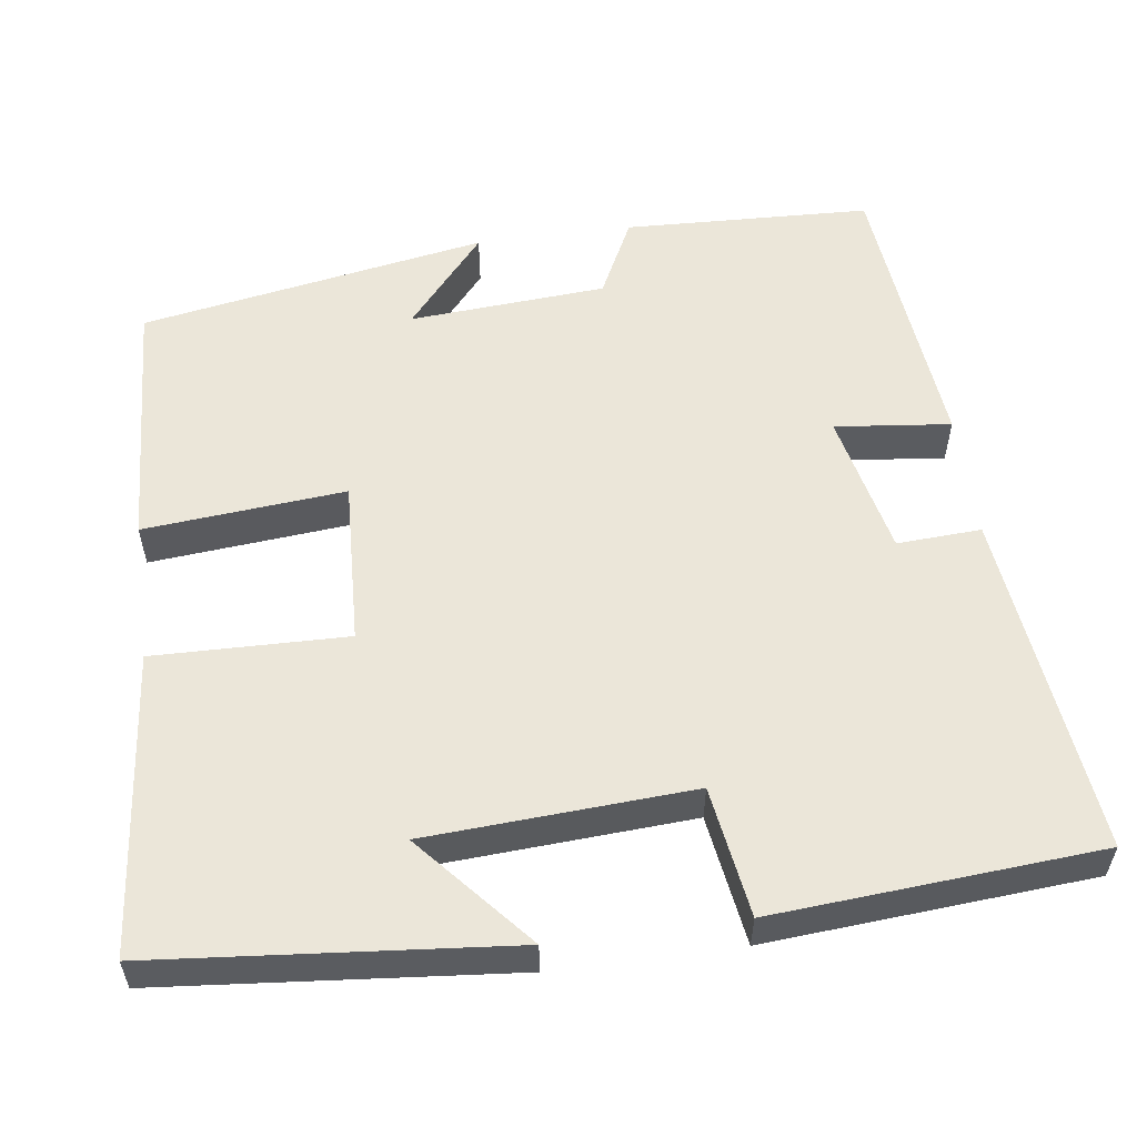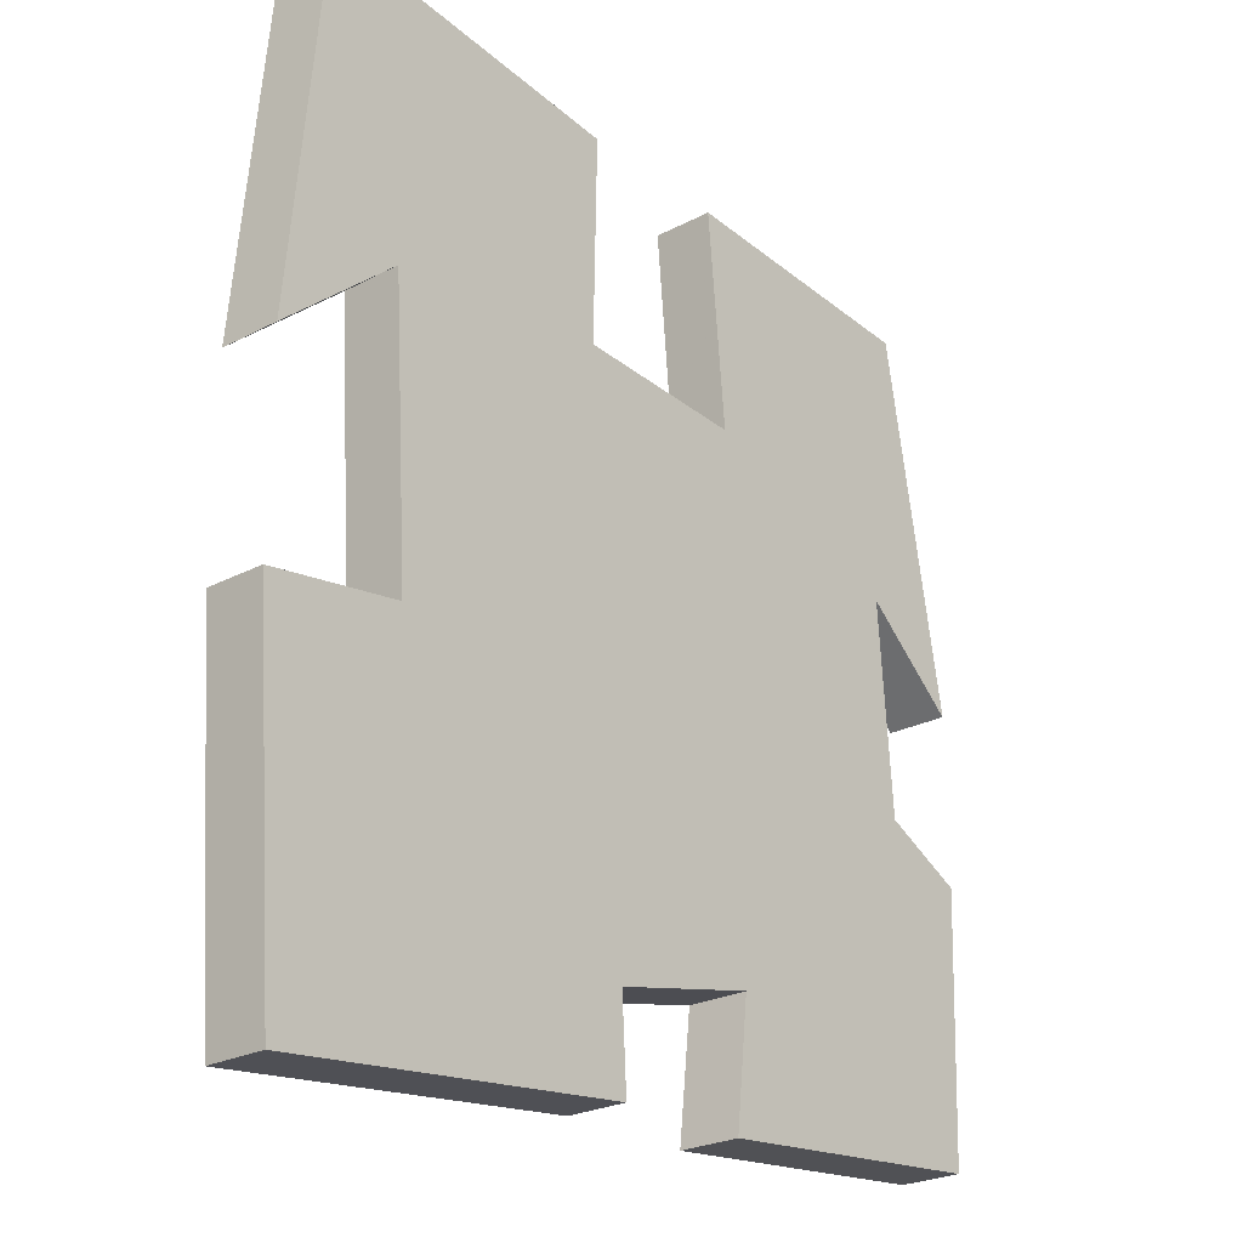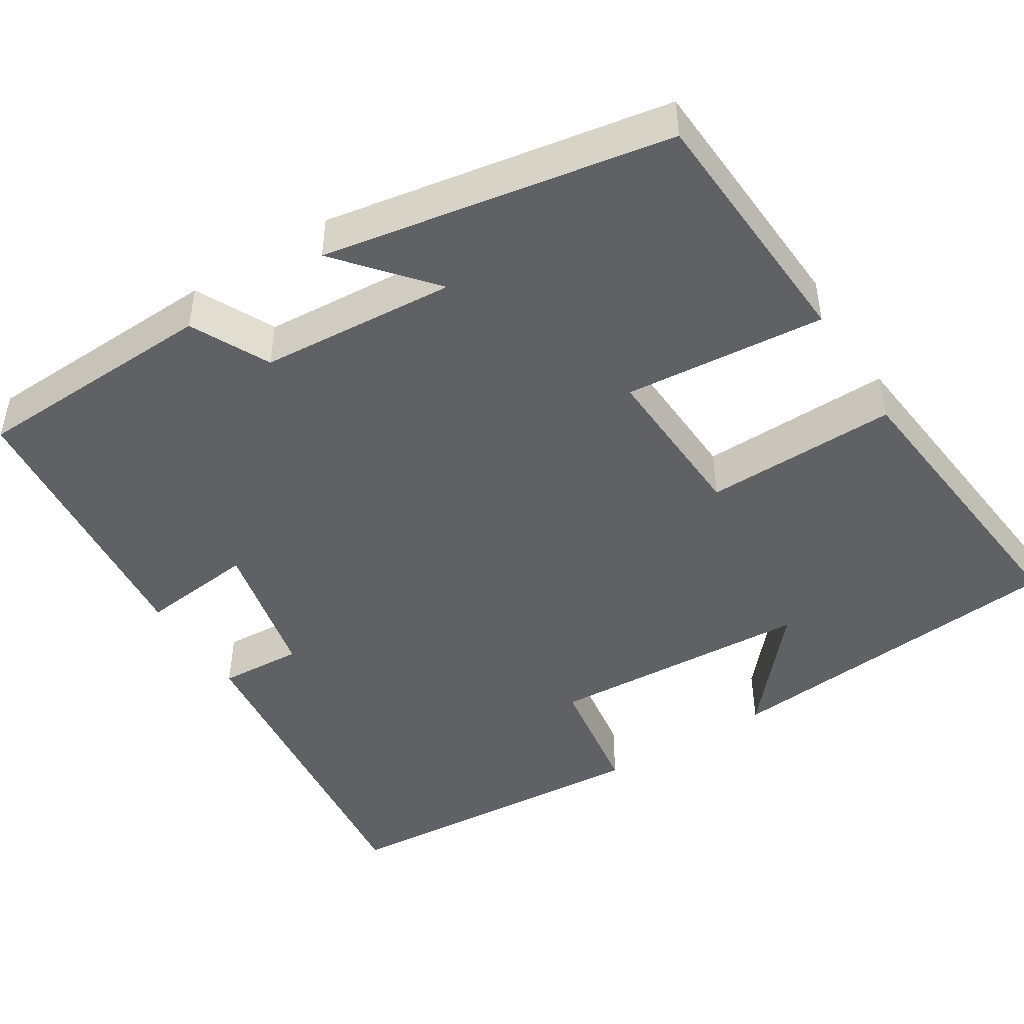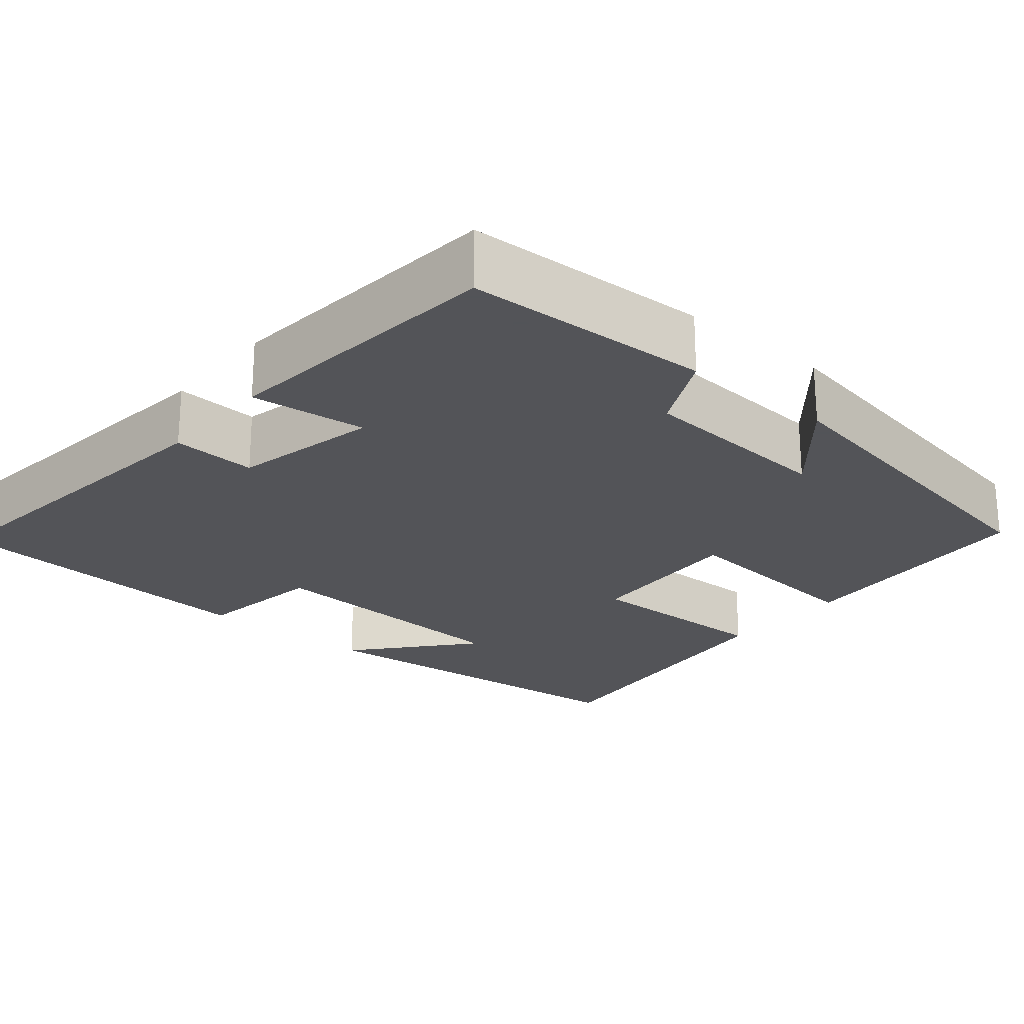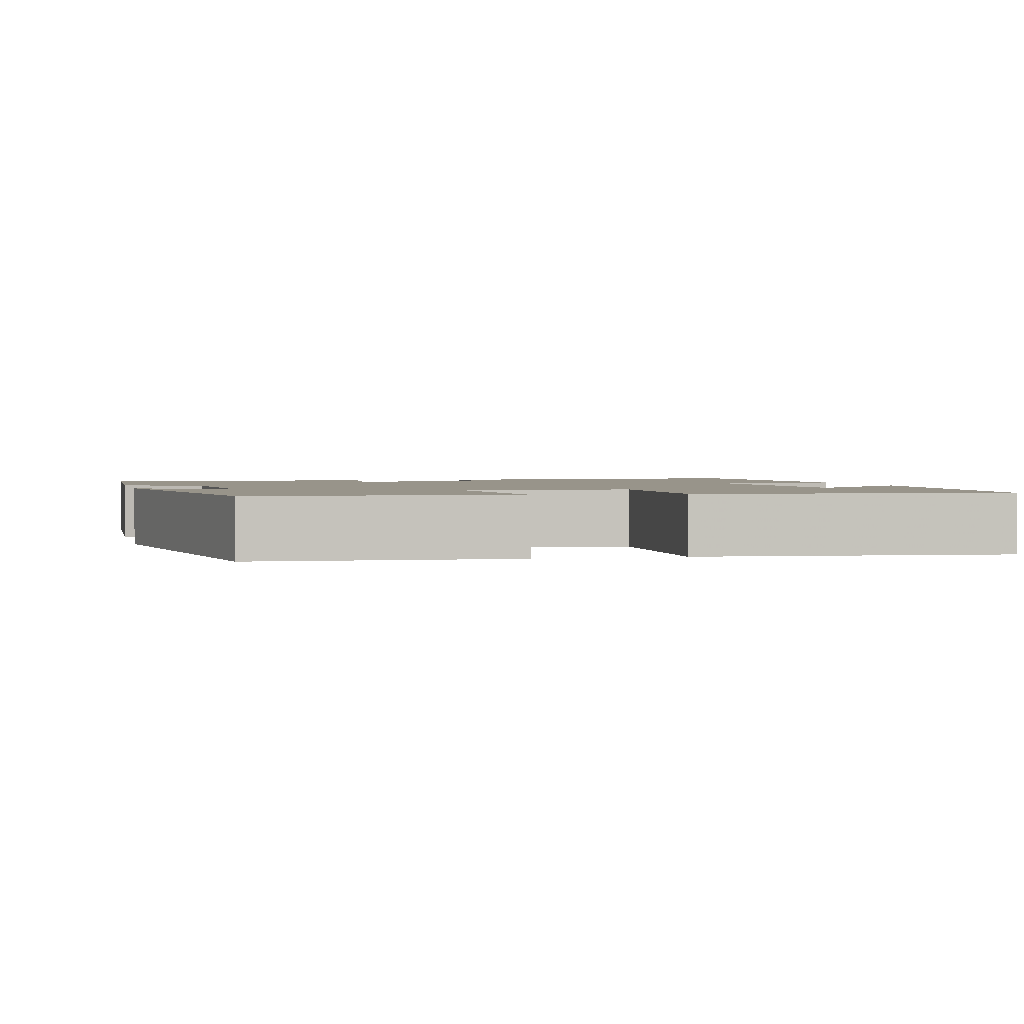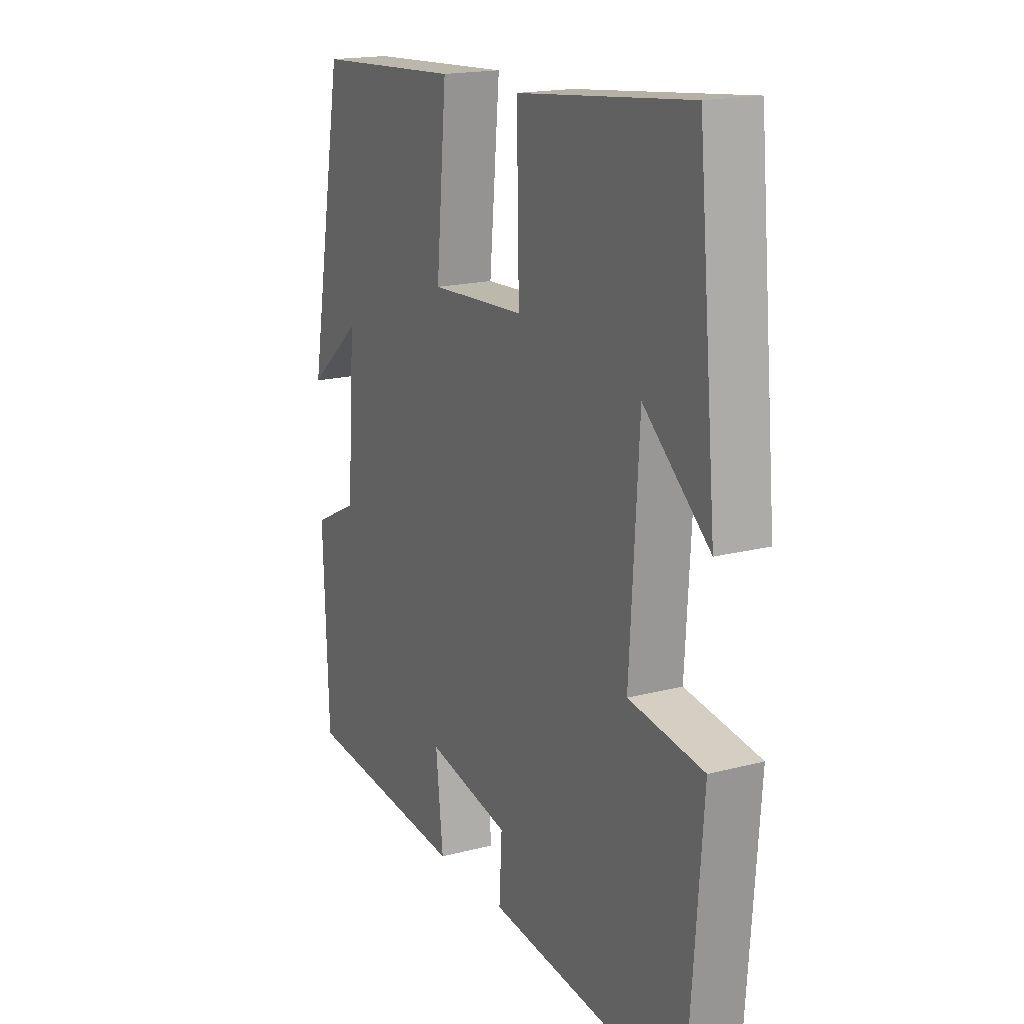
<metadata>
{"format":"obj","ext":"obj","renderer":"f3d","projection":"perspective","resolution":1024,"background":"white","views":[{"elev":56.0,"azim":82.3,"up":"+Y"},{"elev":-24.9,"azim":130.5,"up":"+Z"},{"elev":-46.4,"azim":-57.8,"up":"+Y"},{"elev":-23.4,"azim":-129.8,"up":"+Y"},{"elev":1.8,"azim":-13.6,"up":"+Y"},{"elev":17.6,"azim":62.6,"up":"+Z"}]}
</metadata>
<code>
v 0.459 0.07 0.539
v 0.5 0.07 0.094
v 0.356 0.07 0.219
v 0.336 0.07 -0.115
v 0.5 0.07 -0.14
v 0.469 0.07 -0.55
v 0.034 0.07 -0.5
v 0.04 0.07 -0.394
v -0.142 0.07 -0.354
v -0.126 0.07 -0.5
v -0.488 0.07 -0.464
v -0.5 0.07 -0.153
v -0.401 0.07 -0.104
v -0.383 0.07 0.144
v -0.5 0.07 0.045
v -0.422 0.07 0.482
v -0.101 0.07 0.5
v -0.124 0.07 0.246
v 0.084 0.07 0.256
v 0.079 0.07 0.5
v 0.459 0 0.539
v 0.5 0 0.094
v 0.356 0 0.219
v 0.336 0 -0.115
v 0.5 0 -0.14
v 0.469 0 -0.55
v 0.034 0 -0.5
v 0.04 0 -0.394
v -0.142 0 -0.354
v -0.126 0 -0.5
v -0.488 0 -0.464
v -0.5 0 -0.153
v -0.401 0 -0.104
v -0.383 0 0.144
v -0.5 0 0.045
v -0.422 0 0.482
v -0.101 0 0.5
v -0.124 0 0.246
v 0.084 0 0.256
v 0.079 0 0.5
f 19 20 1
f 16 17 18
f 14 15 16
f 14 16 18
f 13 14 18 19
f 11 12 13
f 10 11 13
f 9 10 13
f 8 9 13 19
f 6 7 8
f 5 6 8
f 4 5 8
f 3 4 8 19
f 1 2 3
f 1 3 19
f 21 40 39
f 38 37 36
f 36 35 34
f 38 36 34
f 39 38 34 33
f 33 32 31
f 33 31 30
f 33 30 29
f 39 33 29 28
f 28 27 26
f 28 26 25
f 28 25 24
f 39 28 24 23
f 23 22 21
f 39 23 21
f 1 21 22 2
f 2 22 23 3
f 3 23 24 4
f 4 24 25 5
f 5 25 26 6
f 6 26 27 7
f 7 27 28 8
f 8 28 29 9
f 9 29 30 10
f 10 30 31 11
f 11 31 32 12
f 12 32 33 13
f 13 33 34 14
f 14 34 35 15
f 15 35 36 16
f 16 36 37 17
f 17 37 38 18
f 18 38 39 19
f 19 39 40 20
f 20 40 21 1

</code>
